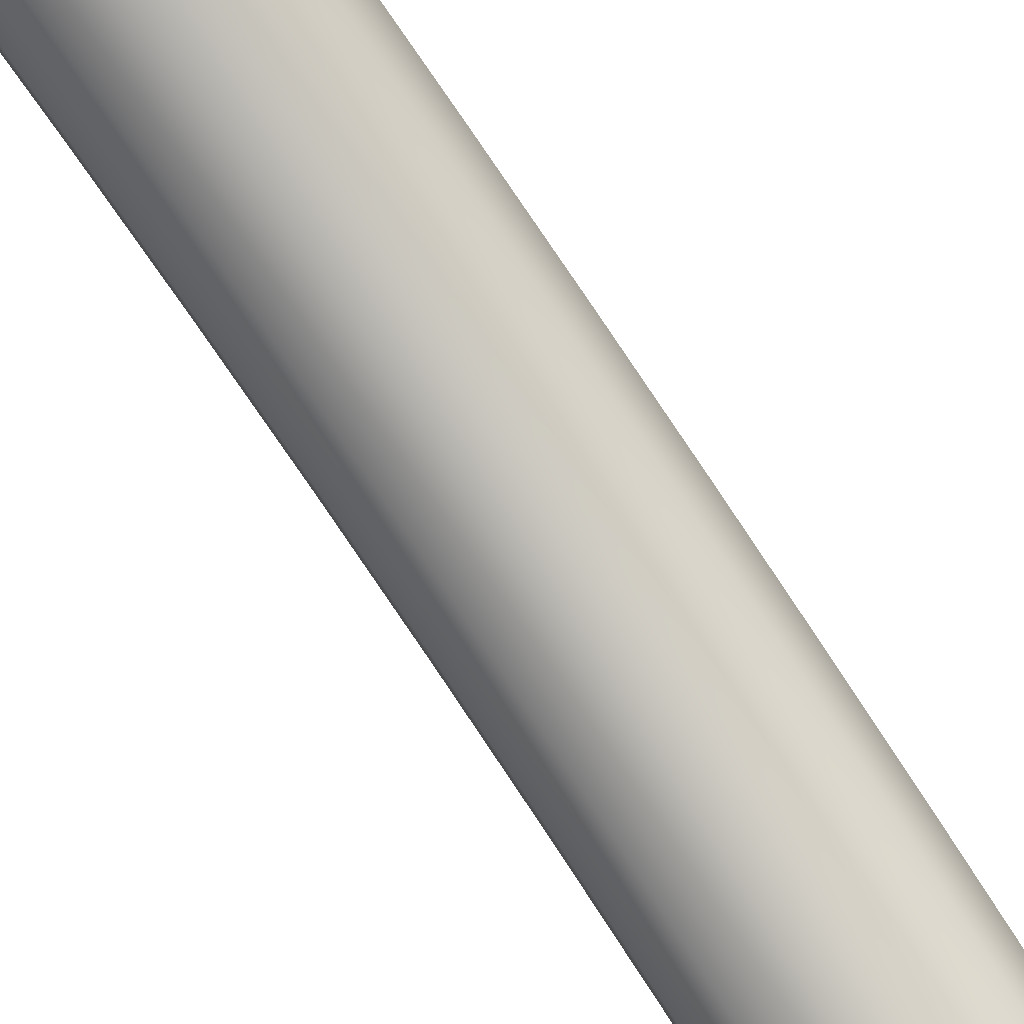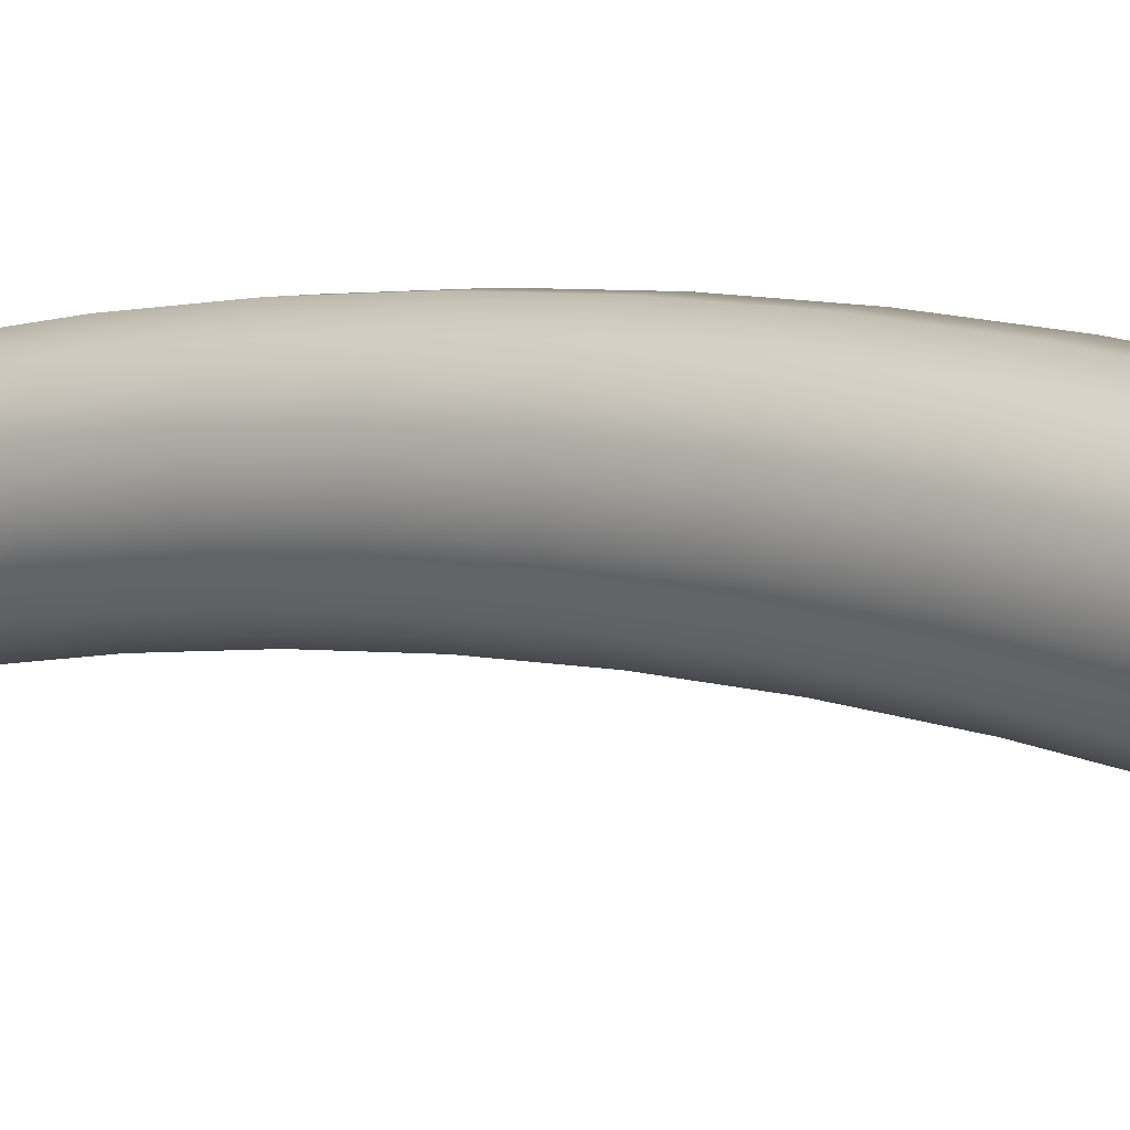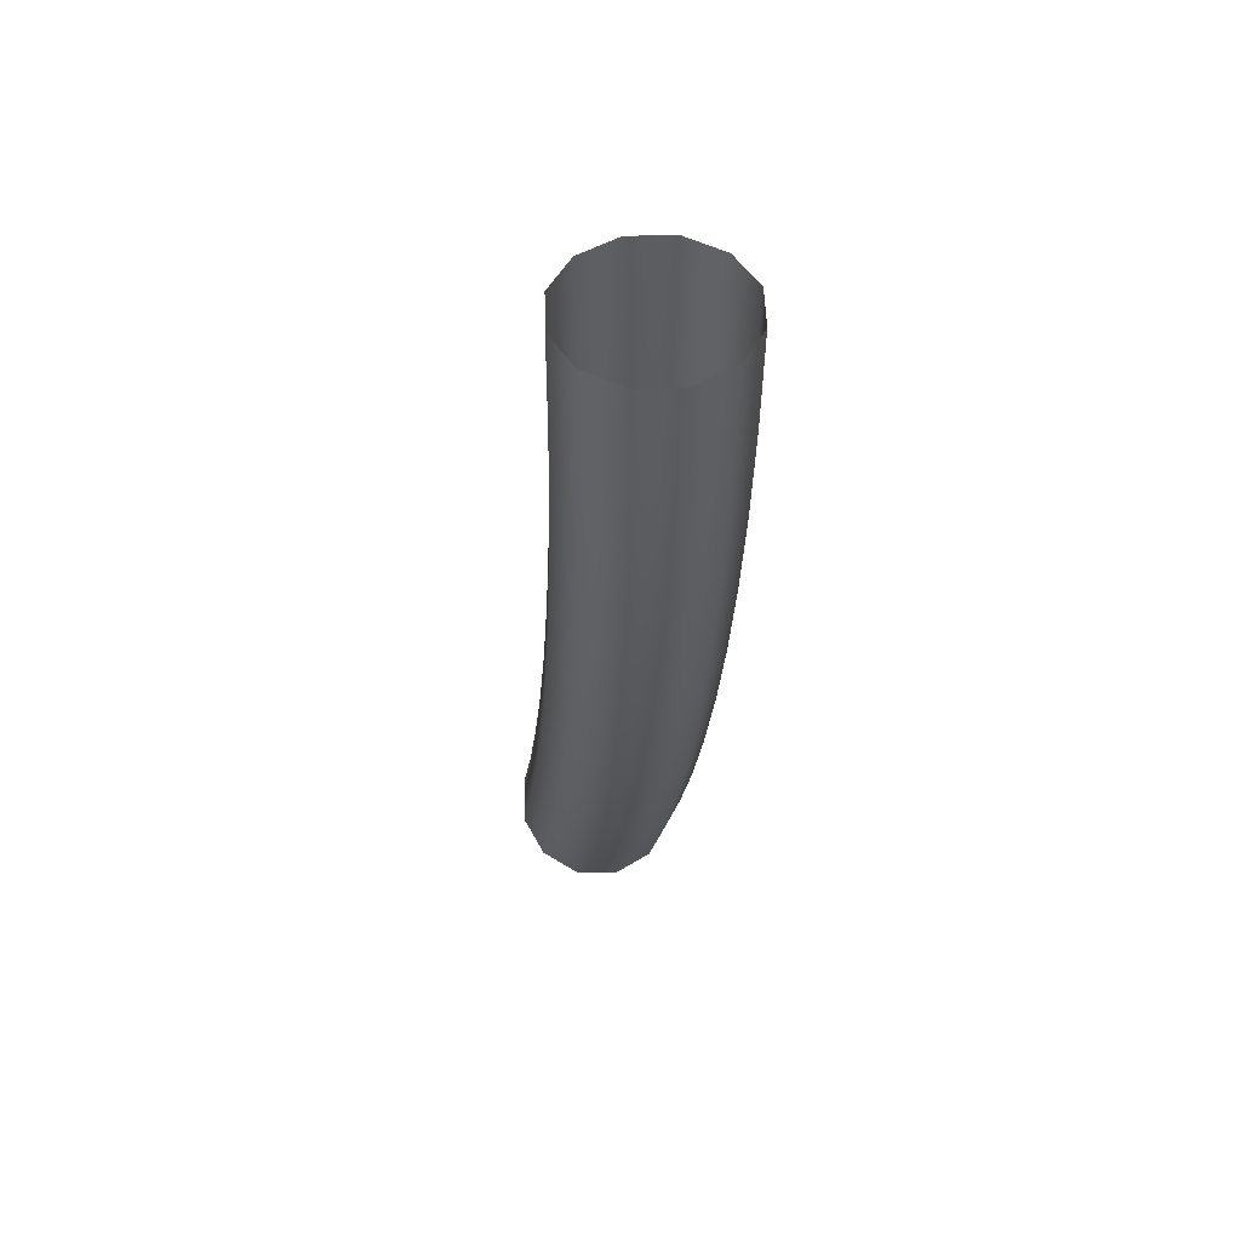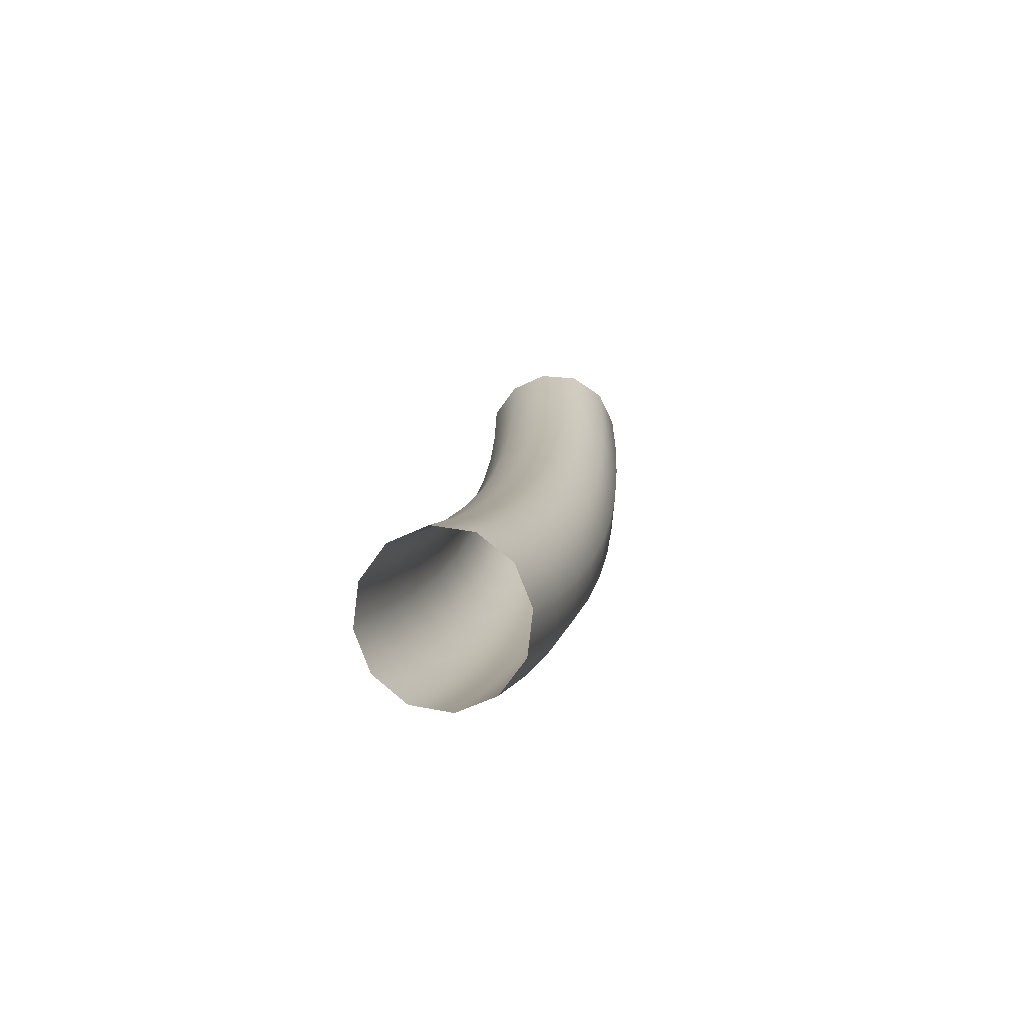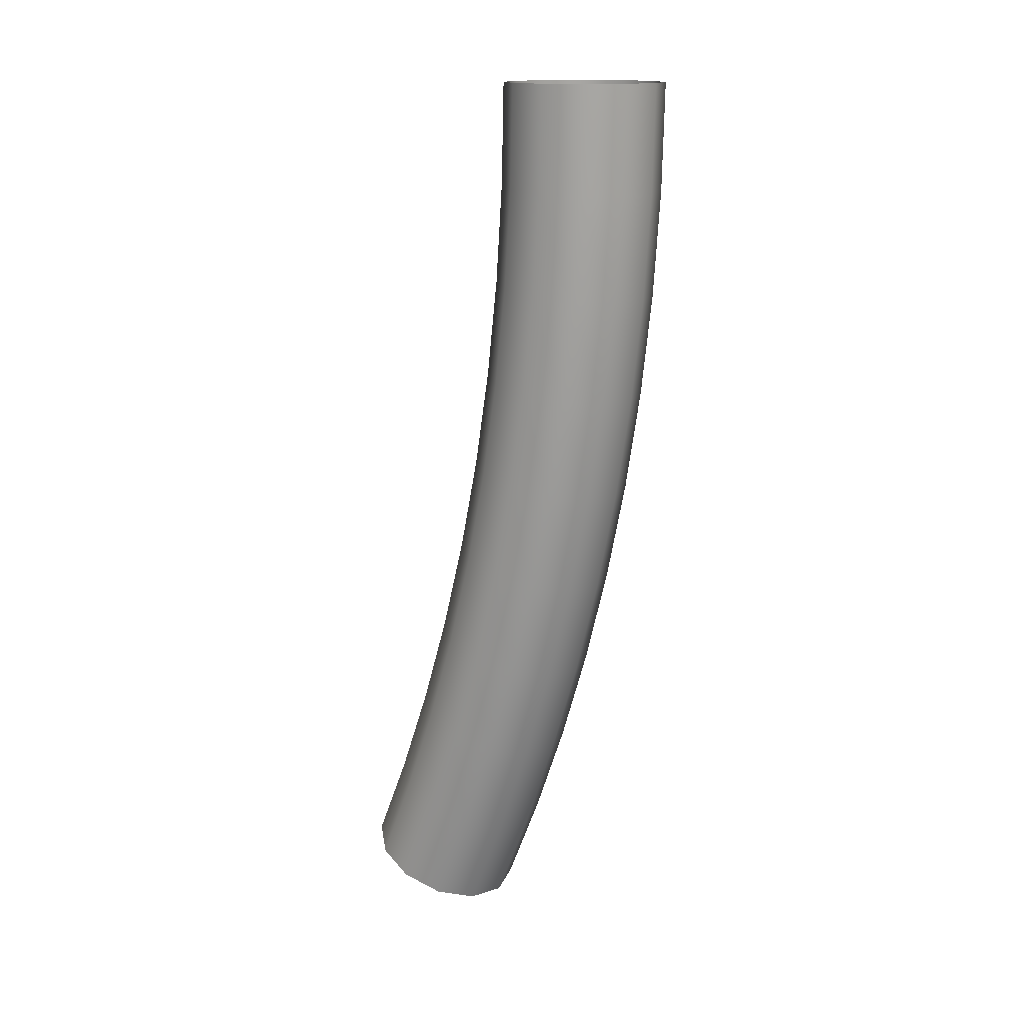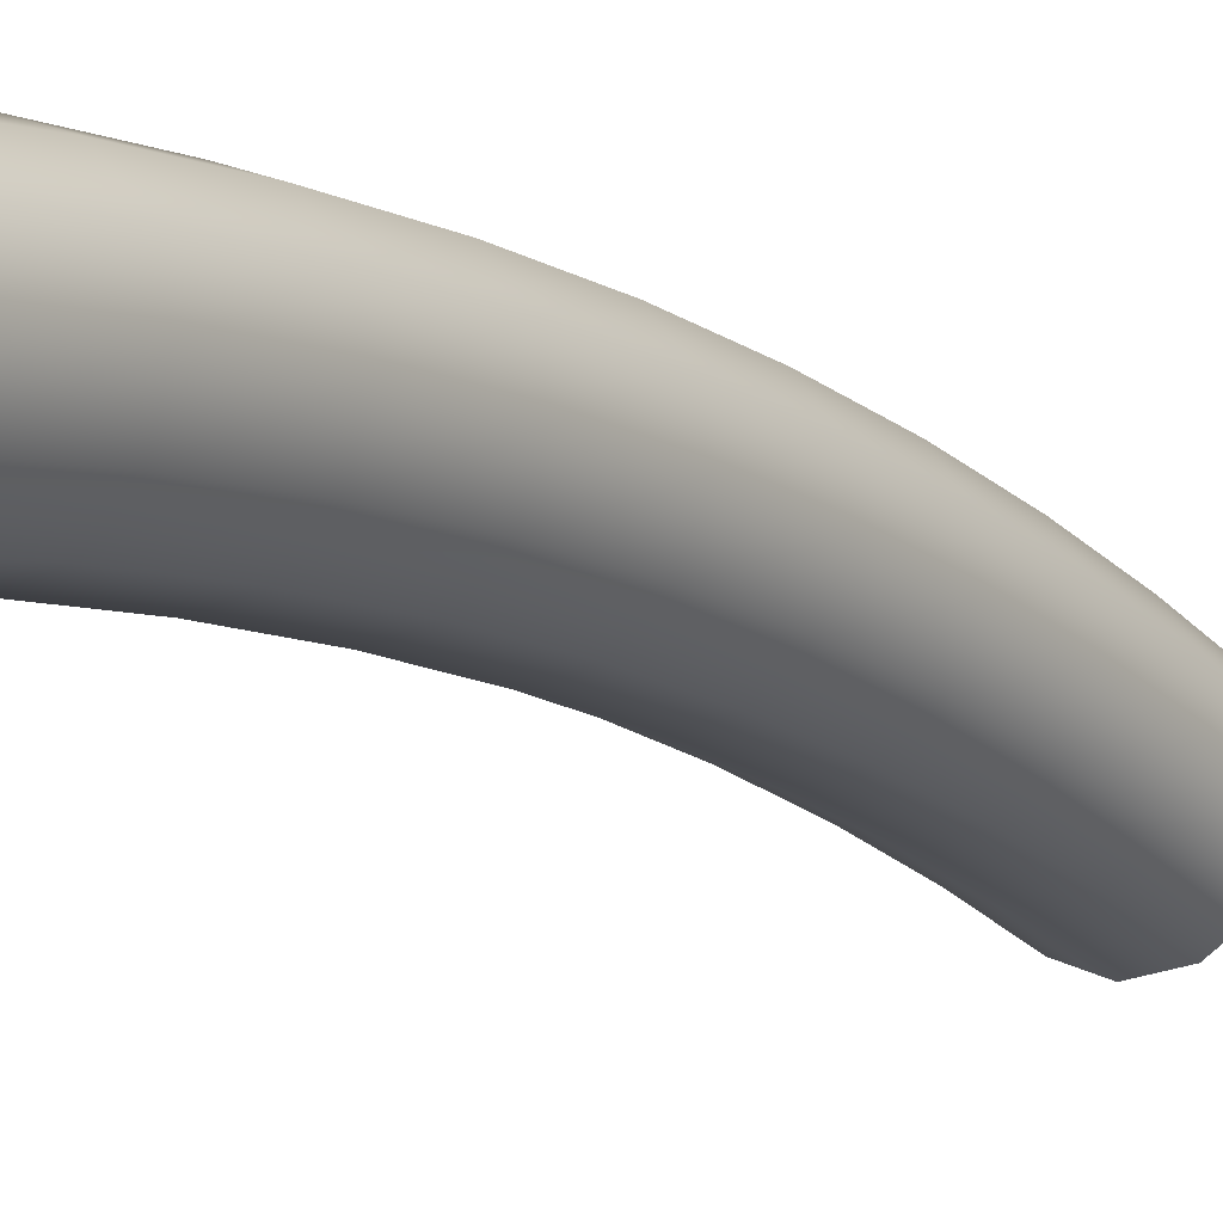
<metadata>
{"format":"obj","ext":"obj","renderer":"f3d","projection":"perspective","resolution":1024,"background":"white","views":[{"elev":-72.3,"azim":35.2,"up":"+Y"},{"elev":-13.2,"azim":128.6,"up":"+Y"},{"elev":51.5,"azim":163.4,"up":"+Z"},{"elev":-68.4,"azim":40.2,"up":"+Z"},{"elev":15.3,"azim":122.8,"up":"+Z"},{"elev":-0.4,"azim":35.8,"up":"+Y"}]}
</metadata>
<code>
o handrail.016
v 0.004748 0.275 -0
v 0 0.2762 -0
v 0.008224 0.2715 0
v 0.004748 0.2747 -0.01258
v 0 0.2759 -0.01263
v 0.008224 0.2712 -0.01242
v 0.004748 0.2738 -0.02501
v 0 0.2751 -0.02513
v 0.008224 0.2704 -0.0247
v 0.004748 0.2724 -0.03729
v 0 0.2737 -0.03746
v 0.008224 0.269 -0.03682
v 0.004748 0.2705 -0.0494
v 0 0.2718 -0.04963
v 0.008224 0.2671 -0.04878
v 0.004748 0.2681 -0.06133
v 0 0.2693 -0.06162
v 0.008224 0.2647 -0.06056
v 0.004748 0.2651 -0.07307
v 0 0.2664 -0.07341
v 0.008224 0.2618 -0.07215
v 0.004748 0.2617 -0.08461
v 0 0.2629 -0.085
v 0.008224 0.2584 -0.08354
v 0.004748 0.2577 -0.09592
v 0 0.2589 -0.09637
v 0.008224 0.2545 -0.09471
v 0.004748 0.2533 -0.107
v 0 0.2545 -0.1075
v 0.008224 0.2501 -0.1057
v 0.009497 0.2458 -0.1038
v 0.008224 0.2414 -0.102
v 0.009497 0.25 -0.09305
v 0.008224 0.2456 -0.0914
v 0.009497 0.2539 -0.08208
v 0.008224 0.2493 -0.08062
v 0.009497 0.2572 -0.07089
v 0.008224 0.2526 -0.06963
v 0.009497 0.2601 -0.05951
v 0.009497 0.2624 -0.04793
v 0.008224 0.2554 -0.05845
v 0.008224 0.2578 -0.04709
v 0.004748 0.252 -0.05768
v 0 0.2508 -0.0574
v 0.004748 0.2493 -0.06871
v 0.004748 0.2543 -0.04646
v 0.004748 0.2561 -0.03508
v 0 0.2531 -0.04624
v 0 0.2549 -0.03491
v -0.004748 0.2543 -0.04646
v -0.004748 0.2561 -0.03508
v -0.008224 0.2578 -0.04709
v -0.004748 0.252 -0.05768
v -0.008224 0.2554 -0.05845
v -0.004748 0.2493 -0.06871
v 0 0.248 -0.06837
v -0.008224 0.2526 -0.06963
v -0.004748 0.246 -0.07955
v -0.004748 0.2423 -0.09018
v 0 0.2448 -0.07916
v -0.008224 0.2493 -0.08062
v -0.008224 0.2456 -0.0914
v -0.009497 0.2539 -0.08208
v -0.009497 0.2572 -0.07089
v -0.008224 0.2584 -0.08354
v -0.009497 0.25 -0.09305
v -0.009497 0.2458 -0.1038
v -0.008224 0.2545 -0.09471
v -0.008224 0.2501 -0.1057
v -0.004748 0.2577 -0.09592
v -0.004748 0.2533 -0.107
v -0.004748 0.2617 -0.08461
v -0.004748 0.2651 -0.07307
v -0.004748 0.2681 -0.06133
v -0.008224 0.2618 -0.07215
v -0.008224 0.2647 -0.06056
v -0.009497 0.2601 -0.05951
v -0.008224 0.2671 -0.04878
v -0.004748 0.2705 -0.0494
v -0.008224 0.269 -0.03682
v -0.009497 0.2624 -0.04793
v -0.009497 0.2643 -0.03618
v -0.009497 0.2656 -0.02427
v -0.008224 0.2596 -0.03555
v -0.008224 0.2609 -0.02384
v -0.008224 0.2617 -0.01199
v -0.004748 0.2574 -0.02353
v -0.004748 0.2582 -0.01184
v 0 0.2562 -0.02342
v 0 0.257 -0.01178
v 0.004748 0.2574 -0.02353
v 0.004748 0.2582 -0.01184
v 0.008224 0.2609 -0.02384
v 0.009497 0.2656 -0.02427
v 0.008224 0.2596 -0.03555
v 0.008224 0.2617 -0.01199
v 0.008224 0.262 0
v 0.009497 0.2665 -0.01221
v 0.009497 0.2667 0
v 0.004748 0.2585 0
v 0 0.2572 0
v -0.004748 0.2585 0
v -0.008224 0.262 0
v -0.009497 0.2667 0
v -0.008224 0.2715 0
v -0.009497 0.2665 -0.01221
v -0.008224 0.2712 -0.01242
v -0.004748 0.2747 -0.01258
v -0.008224 0.2704 -0.0247
v -0.004748 0.2738 -0.02501
v -0.004748 0.2724 -0.03729
v -0.004748 0.275 -0
v 0.009497 0.2643 -0.03618
v -0.008224 0.2414 -0.102
v -0.004748 0.2382 -0.1006
v 0 0.237 -0.1001
v 0 0.2411 -0.08974
v 0.004748 0.2382 -0.1006
v 0.004748 0.2423 -0.09018
v 0.004748 0.246 -0.07955
f 1 4 5 2
f 3 6 4 1
f 4 7 8 5
f 6 9 7 4
f 7 10 11 8
f 9 12 10 7
f 10 13 14 11
f 12 15 13 10
f 13 16 17 14
f 15 18 16 13
f 16 19 20 17
f 18 21 19 16
f 19 22 23 20
f 21 24 22 19
f 22 25 26 23
f 24 27 25 22
f 25 28 29 26
f 27 30 28 25
f 33 31 30 27
f 34 32 31 33
f 36 34 33 35
f 35 33 27 24
f 38 36 35 37
f 37 35 24 21
f 39 37 21 18
f 41 38 37 39
f 40 39 18 15
f 42 41 39 40
f 46 43 41 42
f 43 45 38 41
f 48 44 43 46
f 44 56 45 43
f 47 46 42 95
f 49 48 46 47
f 51 50 48 49
f 50 53 44 48
f 84 52 50 51
f 52 54 53 50
f 53 55 56 44
f 54 57 55 53
f 55 58 60 56
f 57 61 58 55
f 58 59 117 60
f 61 62 59 58
f 63 66 62 61
f 64 63 61 57
f 75 65 63 64
f 65 68 66 63
f 66 67 114 62
f 68 69 67 66
f 70 71 69 68
f 72 70 68 65
f 26 29 71 70
f 23 26 70 72
f 20 23 72 73
f 73 72 65 75
f 17 20 73 74
f 74 73 75 76
f 76 75 64 77
f 78 76 77 81
f 79 74 76 78
f 111 79 78 80
f 80 78 81 82
f 81 77 54 52
f 82 81 52 84
f 109 80 82 83
f 83 82 84 85
f 85 84 51 87
f 86 85 87 88
f 106 83 85 86
f 88 87 89 90
f 87 51 49 89
f 90 89 91 92
f 89 49 47 91
f 92 91 93 96
f 91 47 95 93
f 96 93 94 98
f 93 95 113 94
f 97 96 98 99
f 100 92 96 97
f 99 98 6 3
f 98 94 9 6
f 101 90 92 100
f 102 88 90 101
f 103 86 88 102
f 104 106 86 103
f 105 107 106 104
f 107 109 83 106
f 112 108 107 105
f 108 110 109 107
f 110 111 80 109
f 8 11 111 110
f 5 8 110 108
f 11 14 79 111
f 2 5 108 112
f 95 42 40 113
f 94 113 12 9
f 113 40 15 12
f 14 17 74 79
f 77 64 57 54
f 62 114 115 59
f 59 115 116 117
f 117 116 118 119
f 119 118 32 34
f 60 117 119 120
f 120 119 34 36
f 45 120 36 38
f 56 60 120 45

</code>
